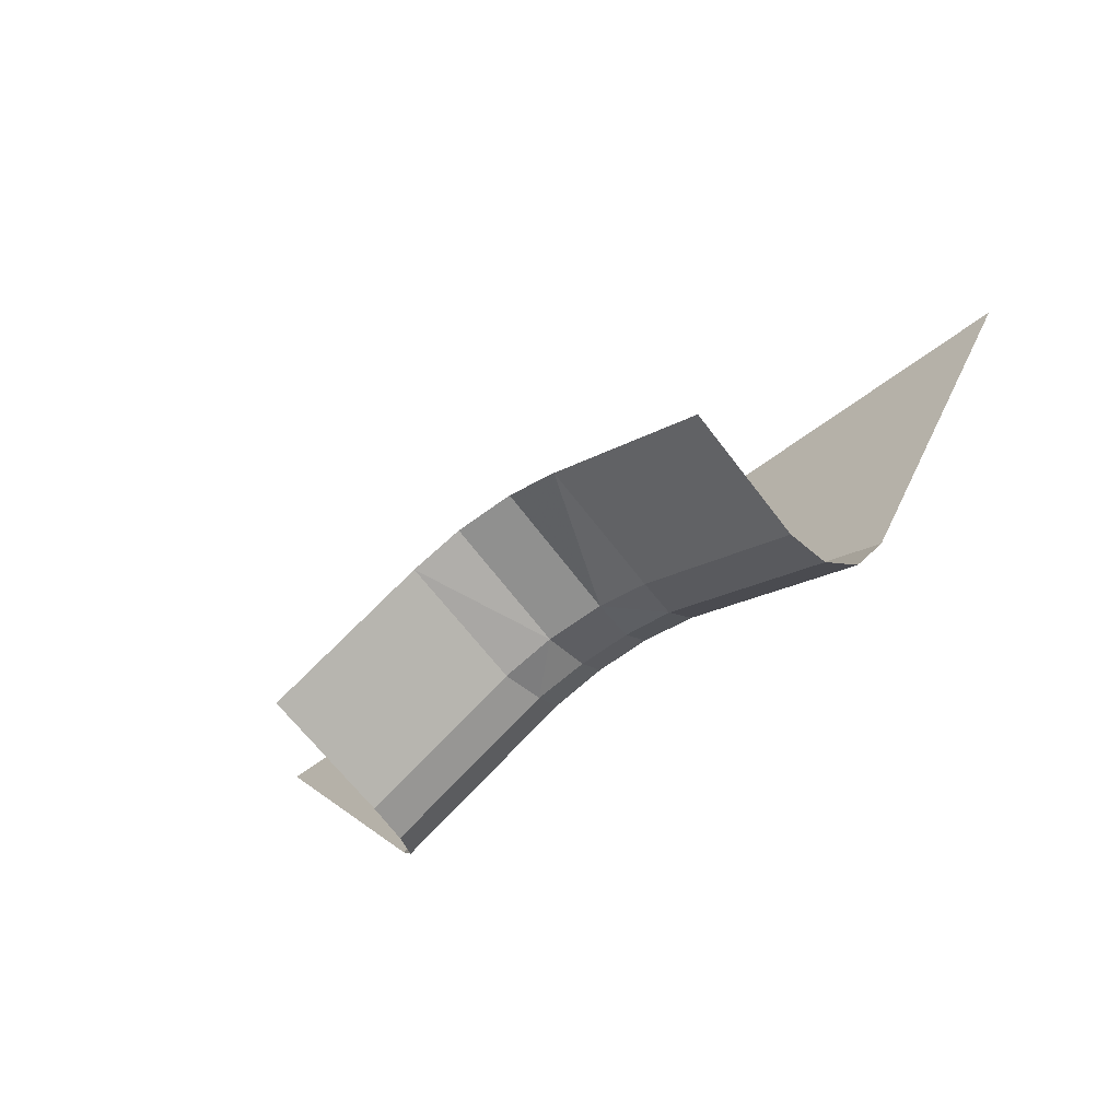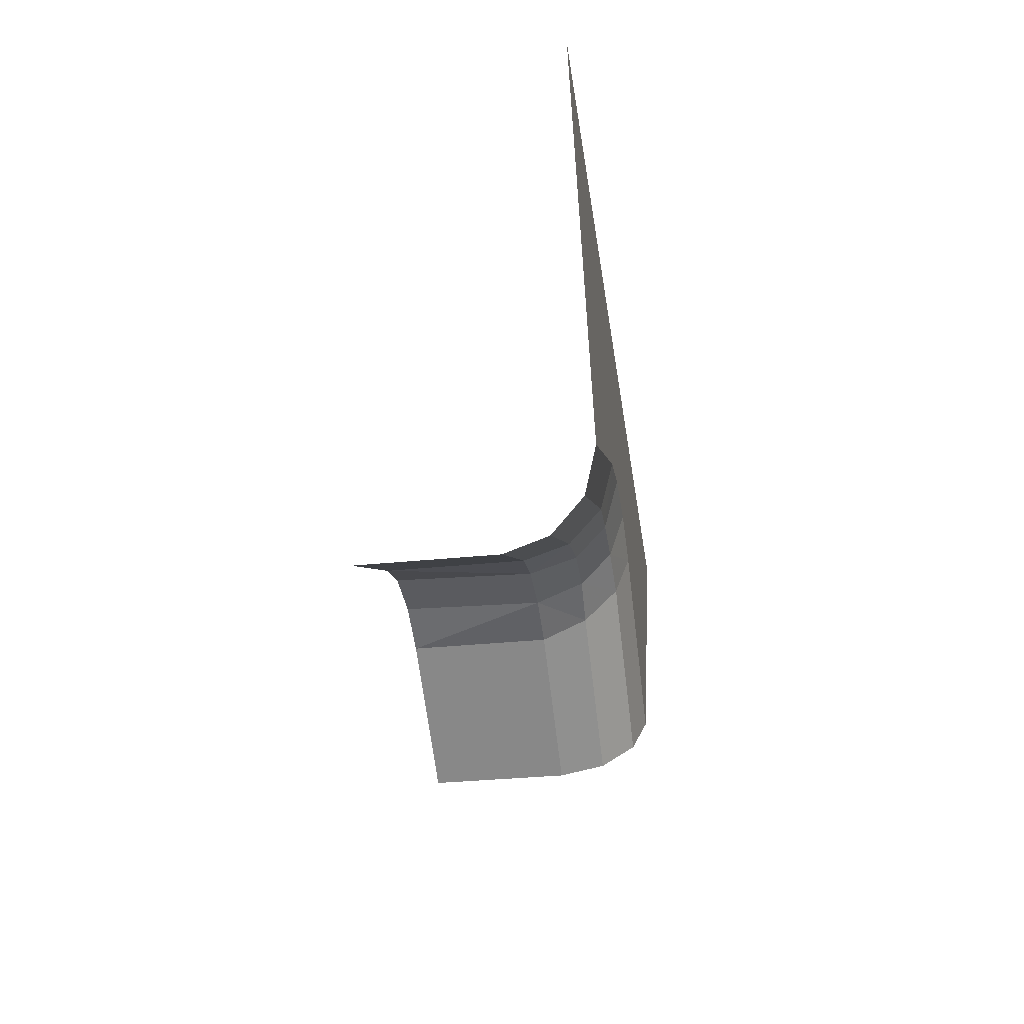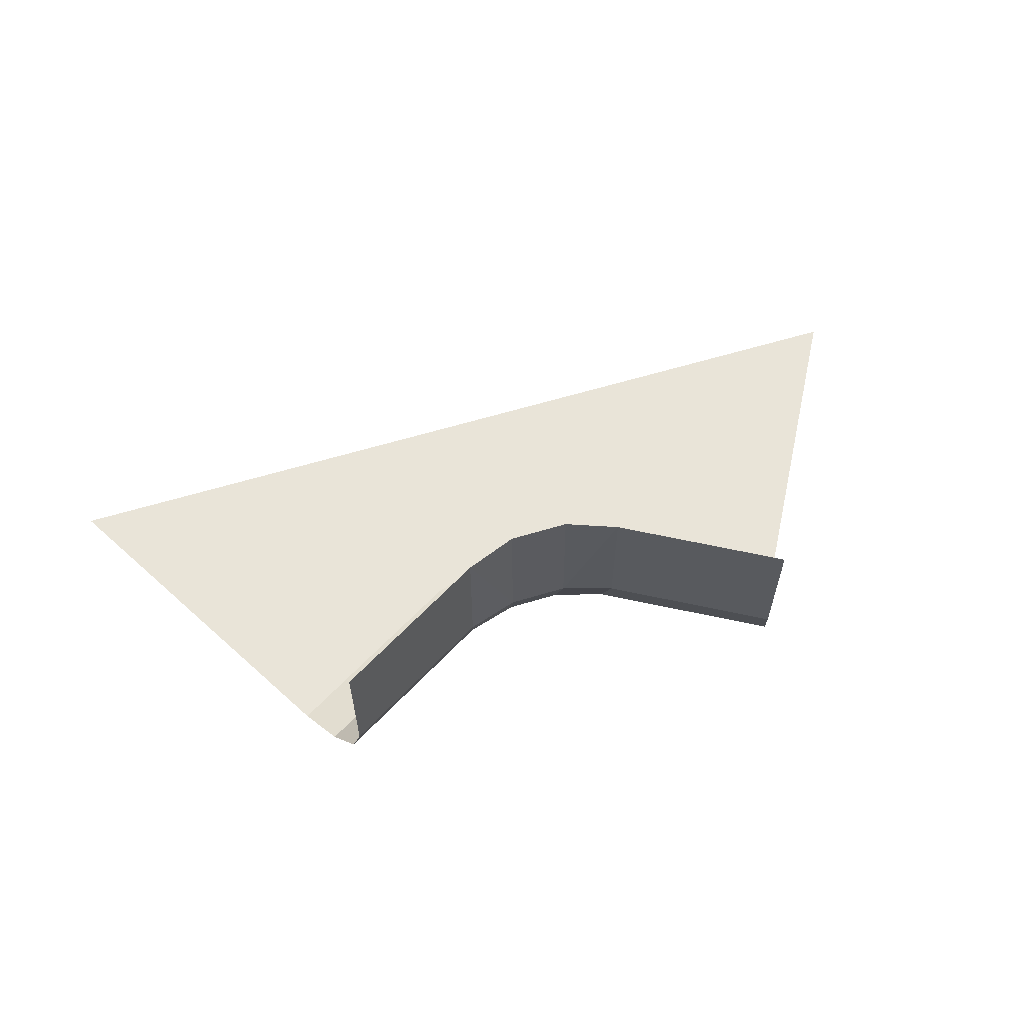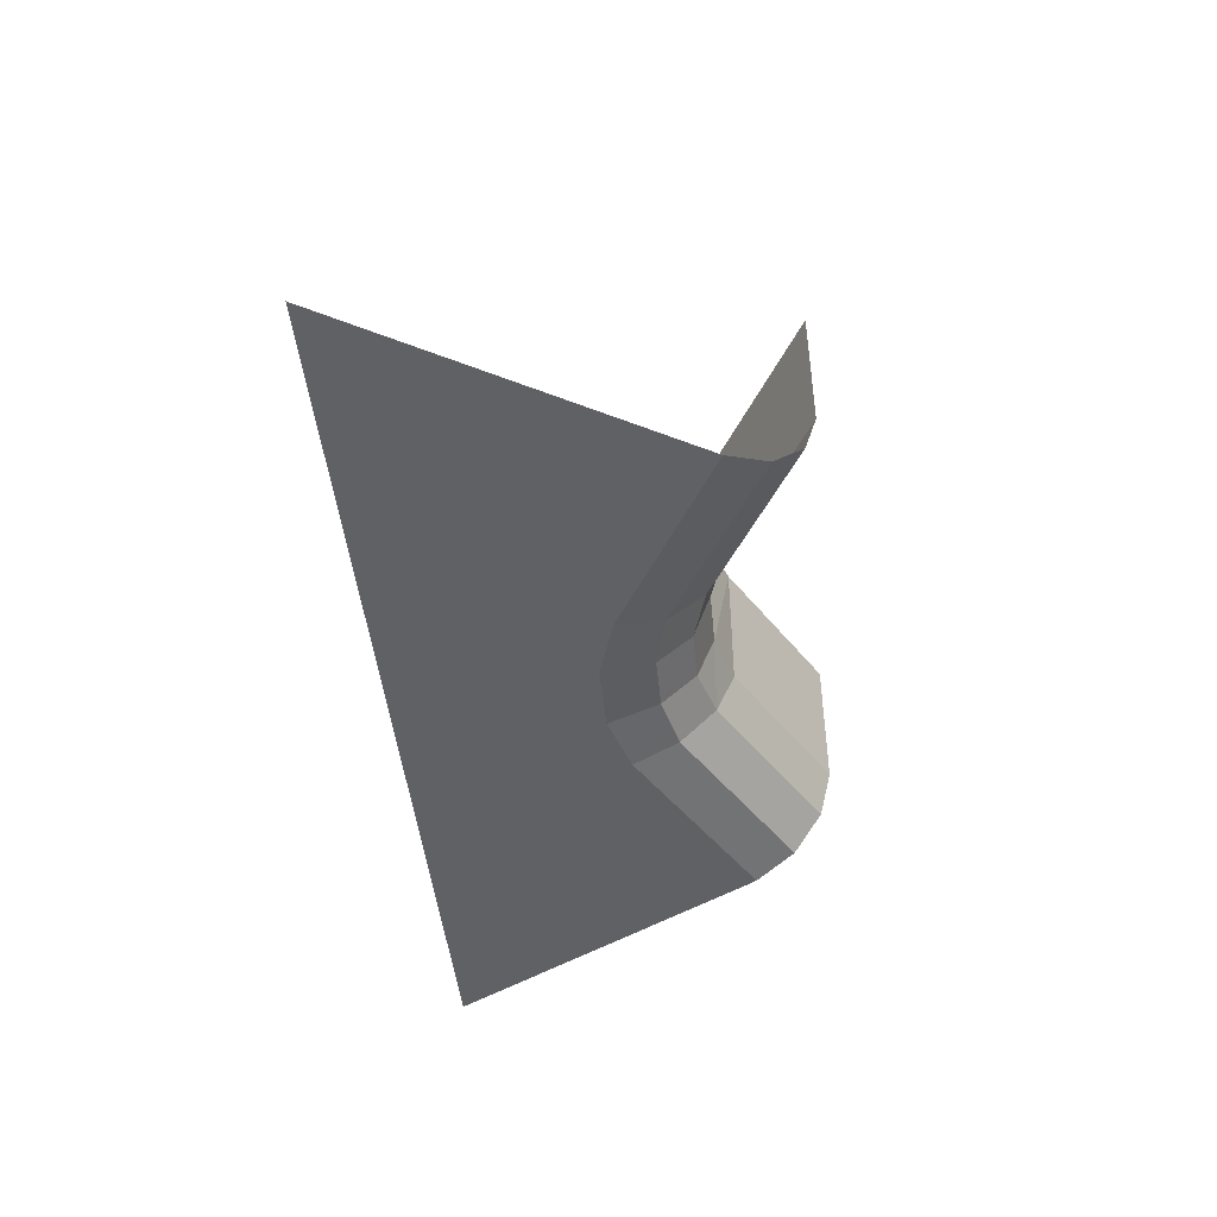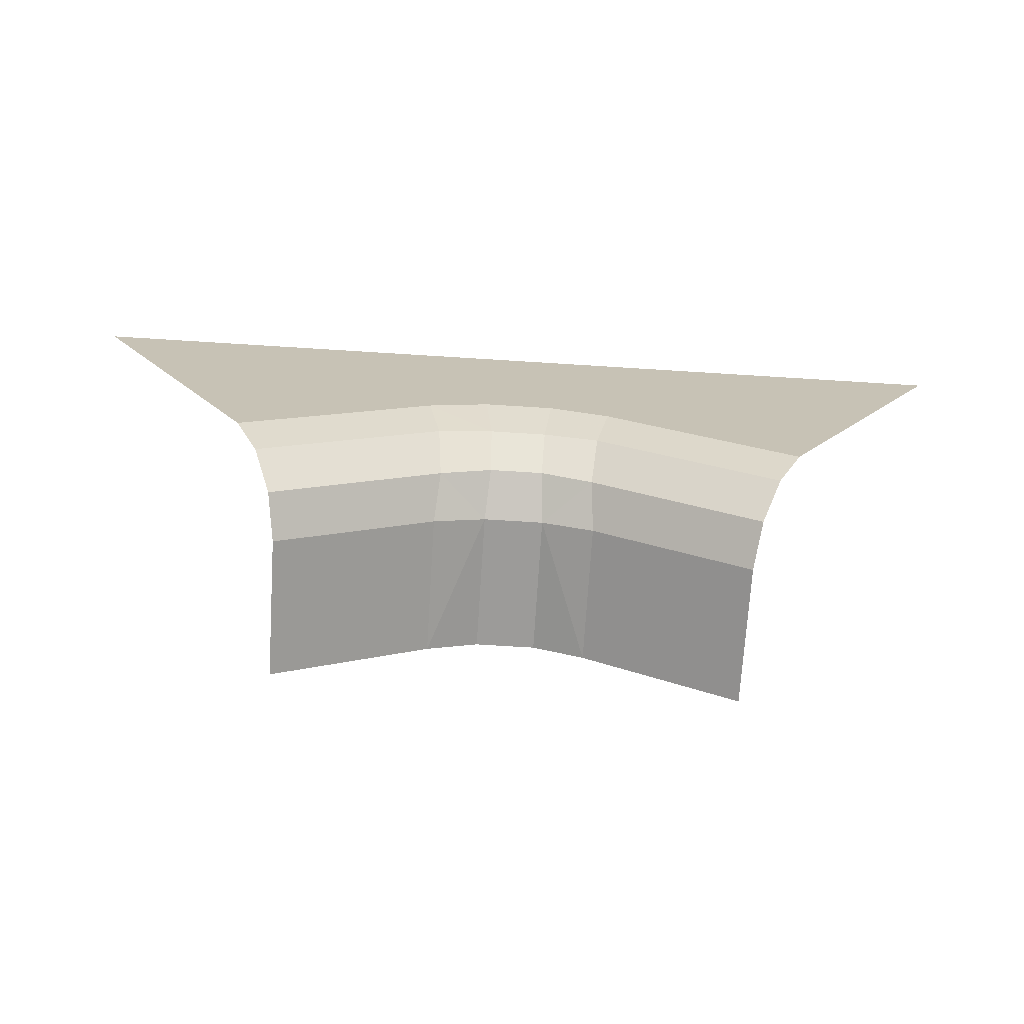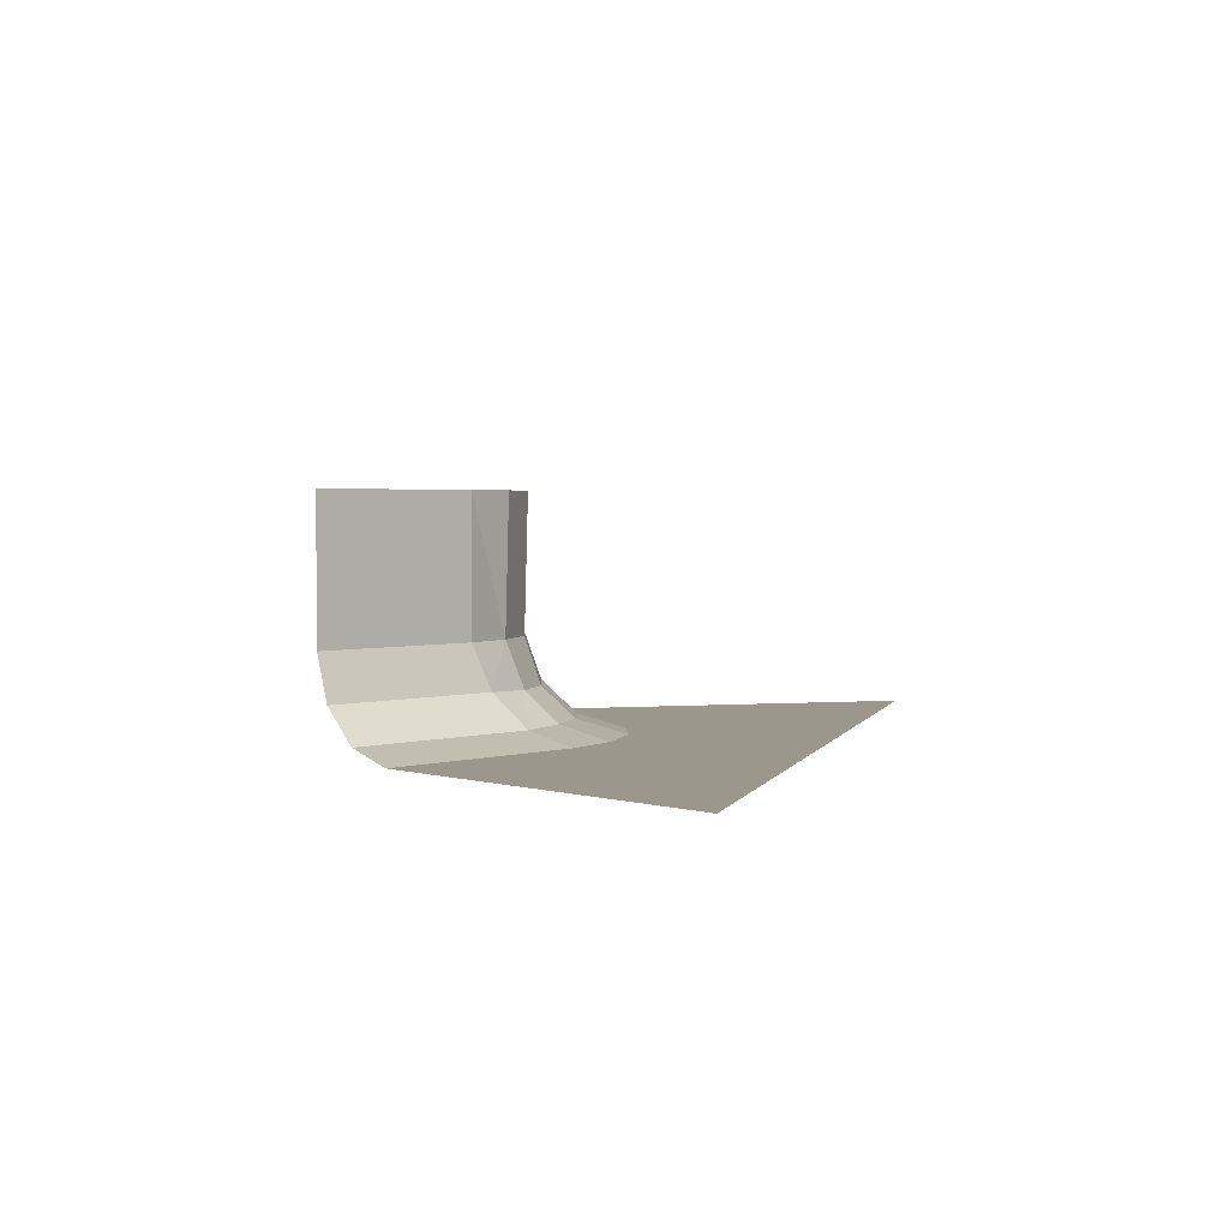
<metadata>
{"format":"obj","ext":"obj","renderer":"f3d","projection":"perspective","resolution":1024,"background":"white","views":[{"elev":-64.4,"azim":-143.1,"up":"+Z"},{"elev":-33.6,"azim":-82.0,"up":"+Z"},{"elev":60.3,"azim":162.7,"up":"+Y"},{"elev":-45.4,"azim":95.6,"up":"+Y"},{"elev":-71.4,"azim":-3.6,"up":"+Z"},{"elev":2.8,"azim":-74.8,"up":"+Y"}]}
</metadata>
<code>
g Lshapeout
v 0.5 0.2 -0.2887
v 0.5148 0.1019 -0.263
v 0.5509 0.02964 -0.2004
v 0.6 0 -0.1155
v -0.5 0.2 -0.2887
v -0.5148 0.1019 -0.263
v -0.5509 0.02964 -0.2004
v -0.6 0 -0.1155
v 0.2 0 0.5774
v 0.07288 0 0.5774
v -0.07288 0 0.5774
v -0.2 0 0.5774
v 0.2 0 0.1155
v 0.1732 0.2 -0.1
v -0.1732 0.2 -0.1
v -0.2 0 0.1155
v 0.1743 0.02964 0.01701
v 0.07288 0 0.1549
v 0.05891 0.03138 0.0456
v 0.06312 0.2 -0.06583
v 0.1646 0.1019 -0.06083
v 0.0559 0.09813 -0.02798
v -0.1646 0.1019 -0.06083
v -0.06312 0.2 -0.06583
v -0.0559 0.09813 -0.02798
v -0.07288 0 0.1549
v -0.1743 0.02964 0.01701
v -0.05891 0.03138 0.0456
v 1 0 0.5774
v -1 0 0.5774
v 0.5 0.5 -0.2887
v -0.5 0.5 -0.2887
v 0.1732 0.5 -0.1
v 0.06358 0.5 -0.05777
v -0.06358 0.5 -0.05777
v -0.1732 0.5 -0.1
f 13 29 4
f 13 9 29
f 18 9 13
f 13 19 18
f 17 22 19
f 20 21 14
f 24 22 20
f 23 24 15
f 27 25 23
f 16 28 27
f 18 28 26
f 22 28 19
f 8 27 7
f 7 23 6
f 6 15 5
f 11 18 26
f 12 26 16
f 2 14 21
f 3 21 17
f 4 17 13
f 16 8 30
f 12 16 30
f 36 5 15
f 24 36 15
f 34 24 20
f 33 20 14
f 31 14 1
f 18 10 9
f 13 17 19
f 17 21 22
f 20 22 21
f 24 25 22
f 23 25 24
f 27 28 25
f 16 26 28
f 18 19 28
f 22 25 28
f 8 16 27
f 7 27 23
f 6 23 15
f 11 10 18
f 12 11 26
f 2 1 14
f 3 2 21
f 4 3 17
f 36 32 5
f 24 35 36
f 34 35 24
f 33 34 20
f 31 33 14

</code>
